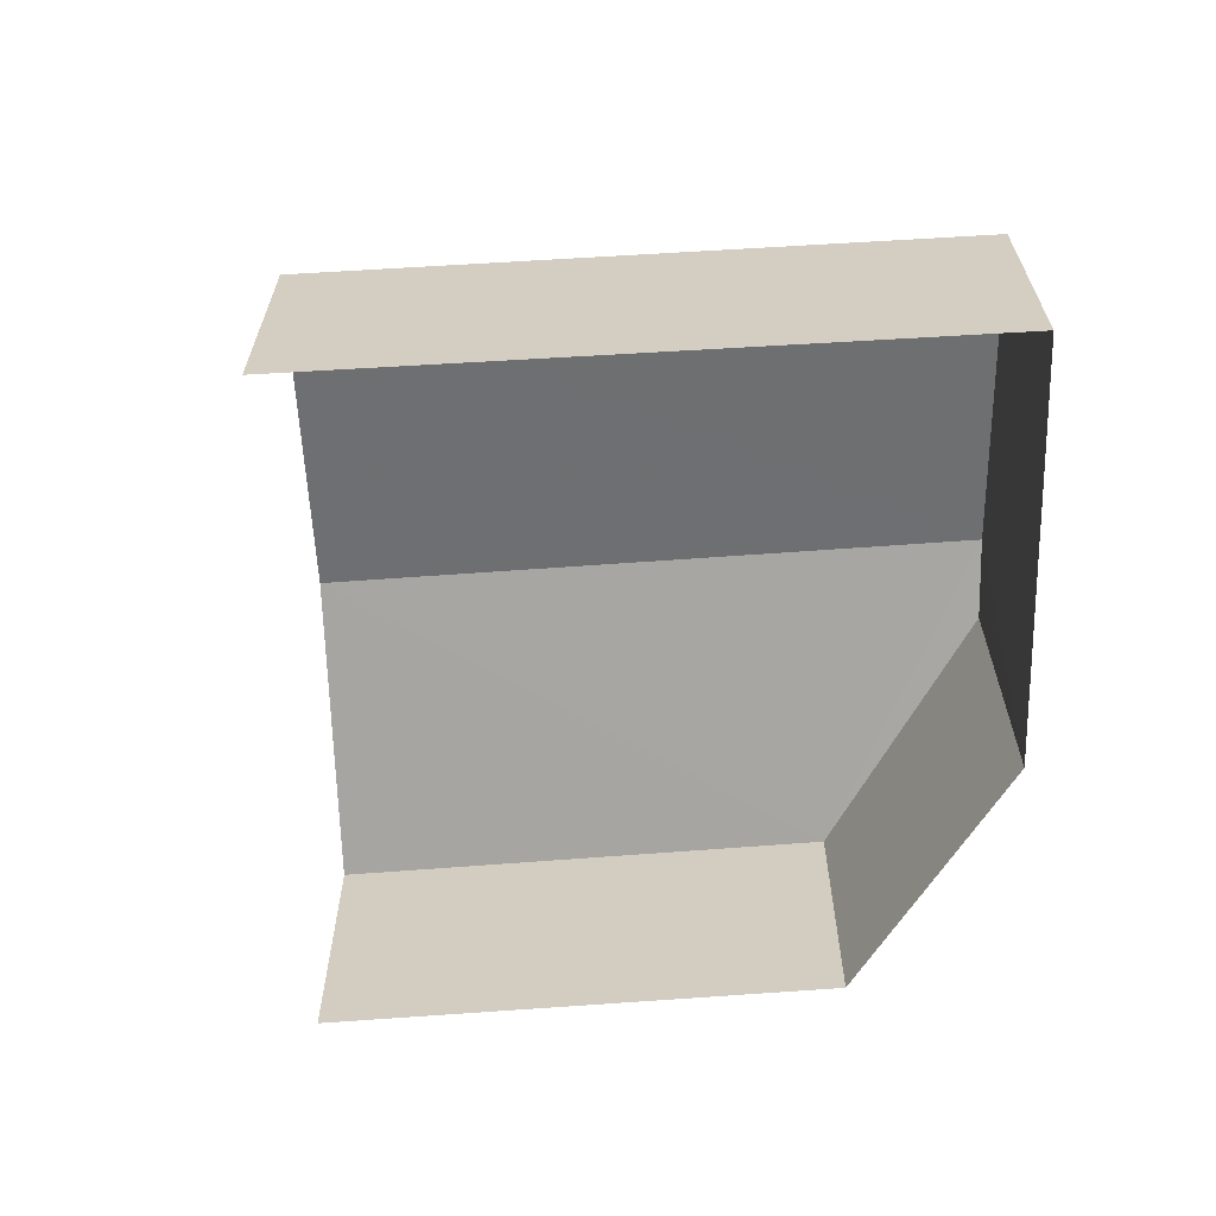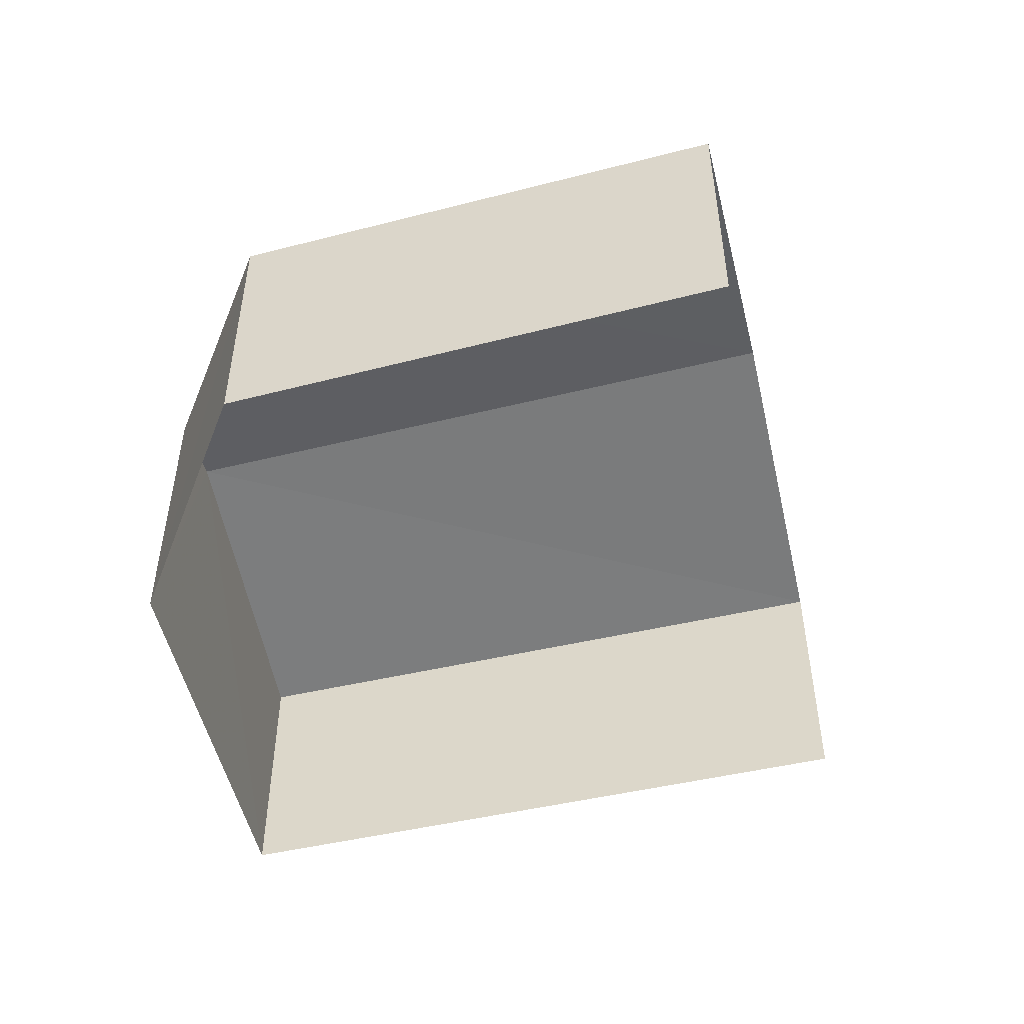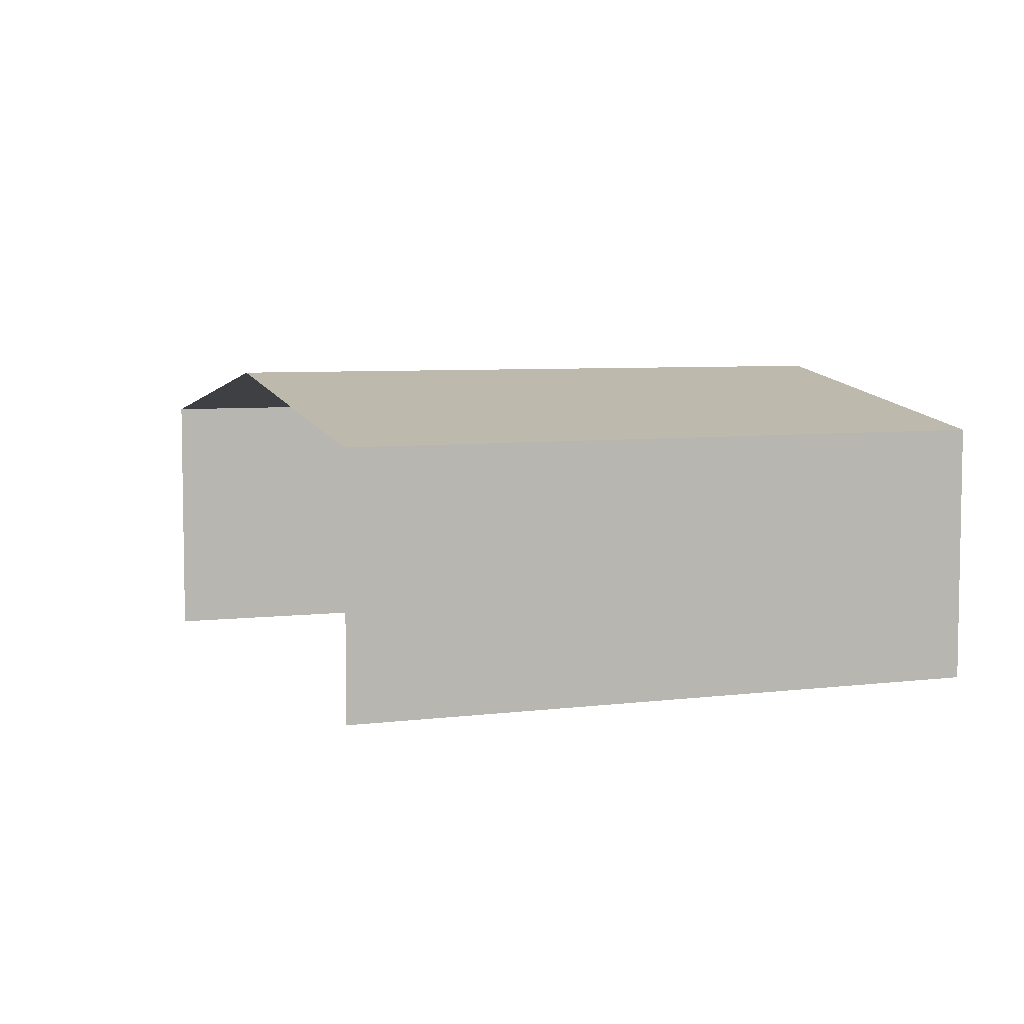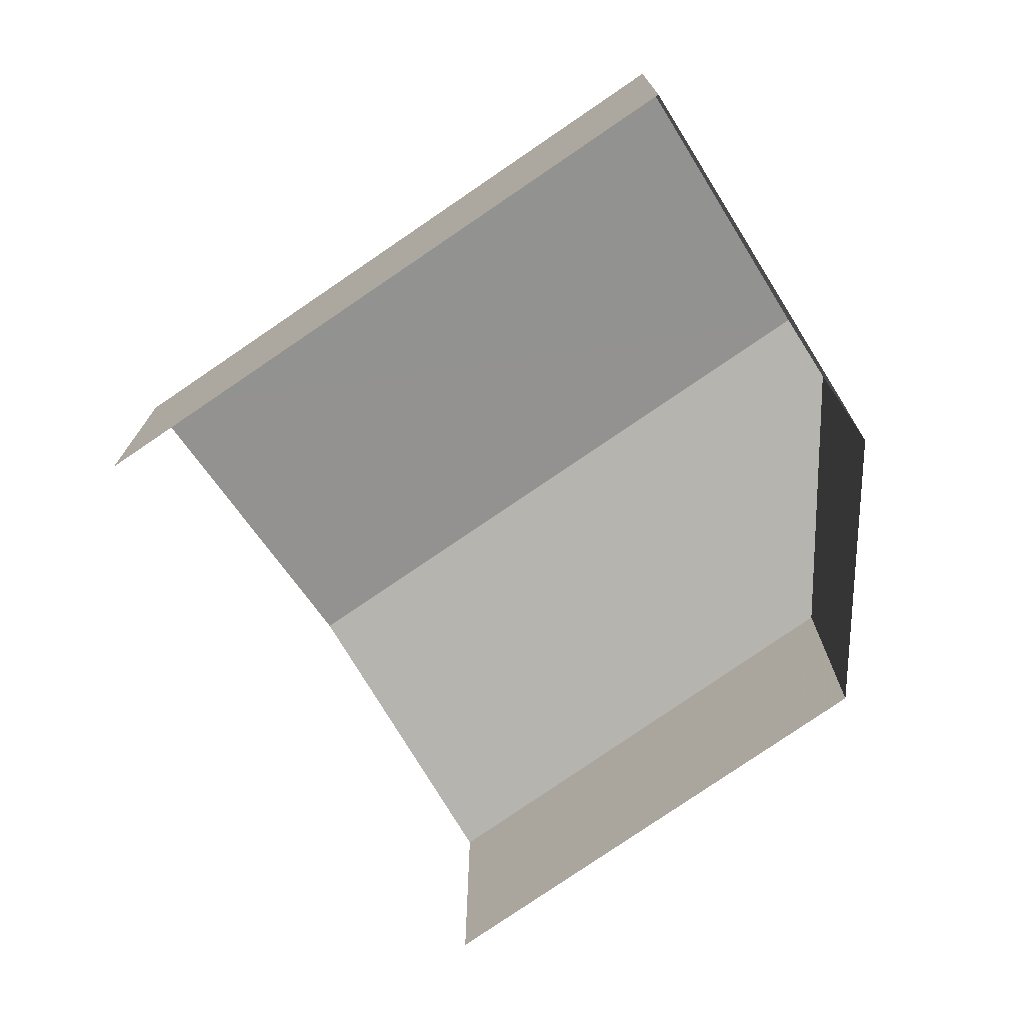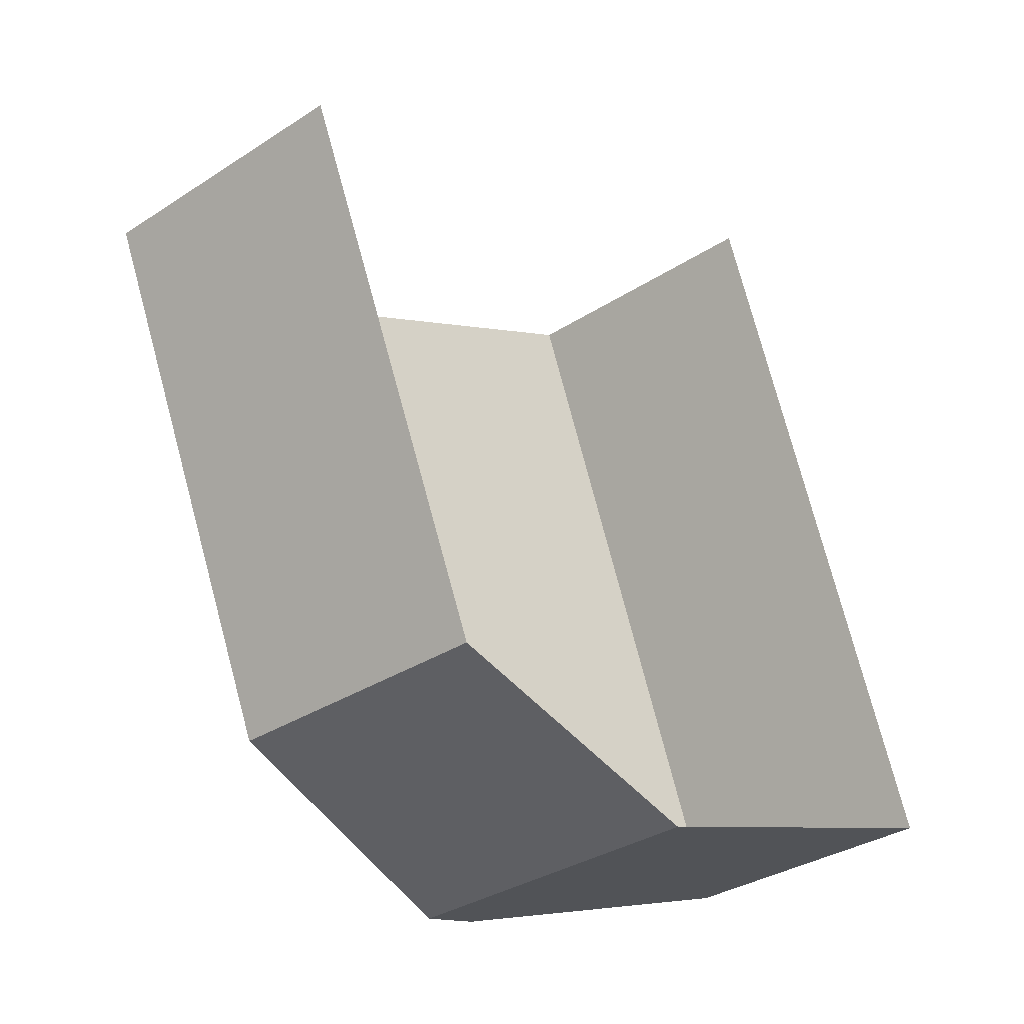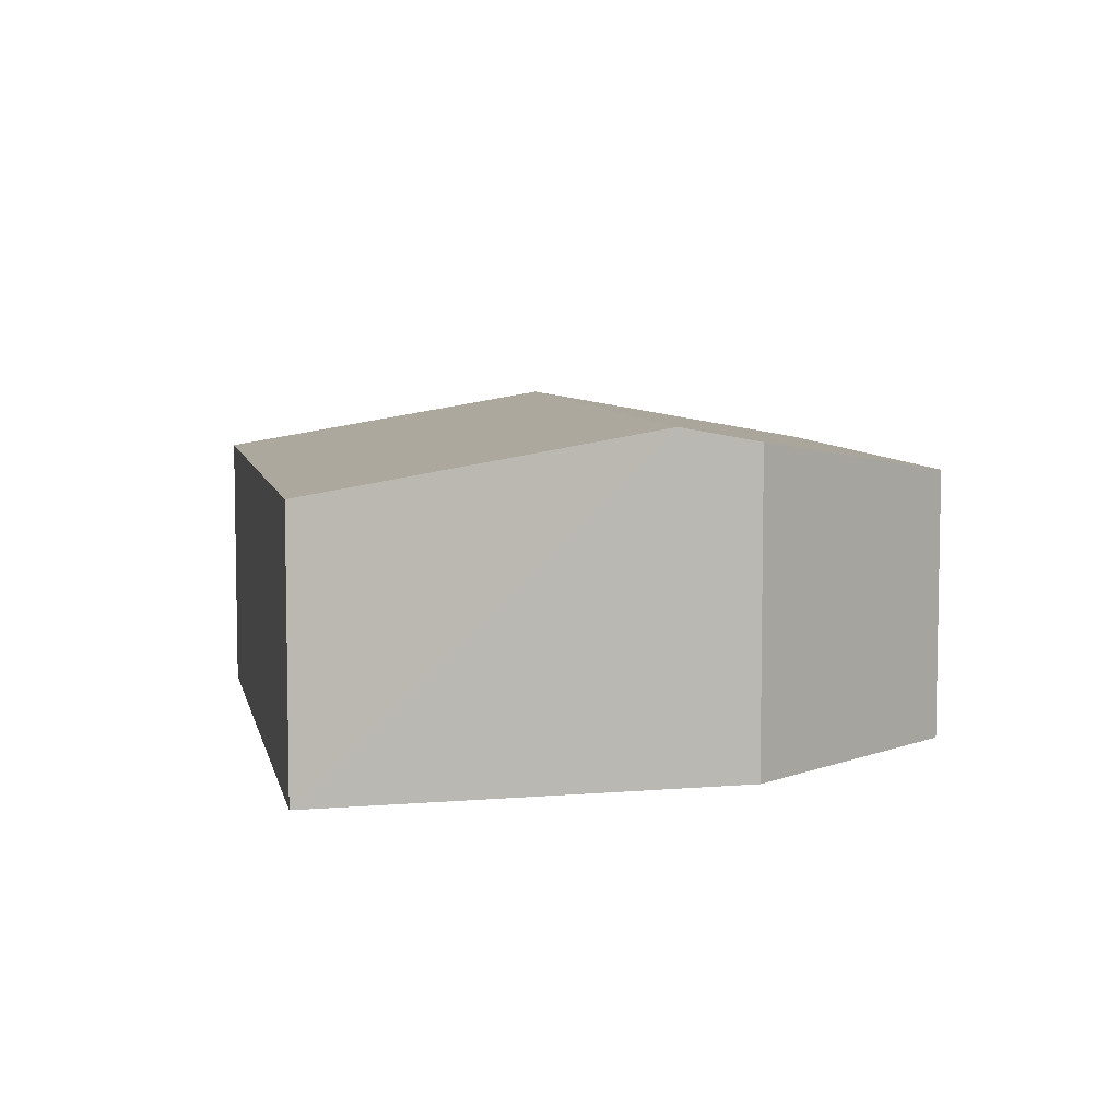
<metadata>
{"format":"obj","ext":"obj","renderer":"f3d","projection":"perspective","resolution":1024,"background":"white","views":[{"elev":-63.9,"azim":-108.5,"up":"+Z"},{"elev":-50.0,"azim":82.5,"up":"+Z"},{"elev":6.2,"azim":-133.0,"up":"+Z"},{"elev":-73.6,"azim":-77.7,"up":"+Z"},{"elev":-33.5,"azim":131.7,"up":"+Y"},{"elev":6.8,"azim":-33.7,"up":"+Z"}]}
</metadata>
<code>
v -2.243e+05 -1.278e+05 14.88
v -2.243e+05 -1.278e+05 14.88
v -2.243e+05 -1.278e+05 14.88
v -2.243e+05 -1.278e+05 14.88
v -2.243e+05 -1.278e+05 14.88
v -2.243e+05 -1.278e+05 17.31
v -2.243e+05 -1.278e+05 17.31
v -2.243e+05 -1.278e+05 17.82
v -2.243e+05 -1.278e+05 17.83
v -2.243e+05 -1.278e+05 17.31
v -2.243e+05 -1.278e+05 17.31
v -2.243e+05 -1.278e+05 17.69
f 1 2 3
f 3 4 5
f 3 2 4
f 10 1 9
f 1 3 9
f 3 6 9
f 6 7 8
f 9 6 8
f 10 9 11
f 9 8 11
f 8 12 11
f 7 5 8
f 5 4 8
f 4 12 8
f 11 4 2
f 11 12 4
f 2 1 10
f 11 2 10
f 6 3 5
f 7 6 5

</code>
